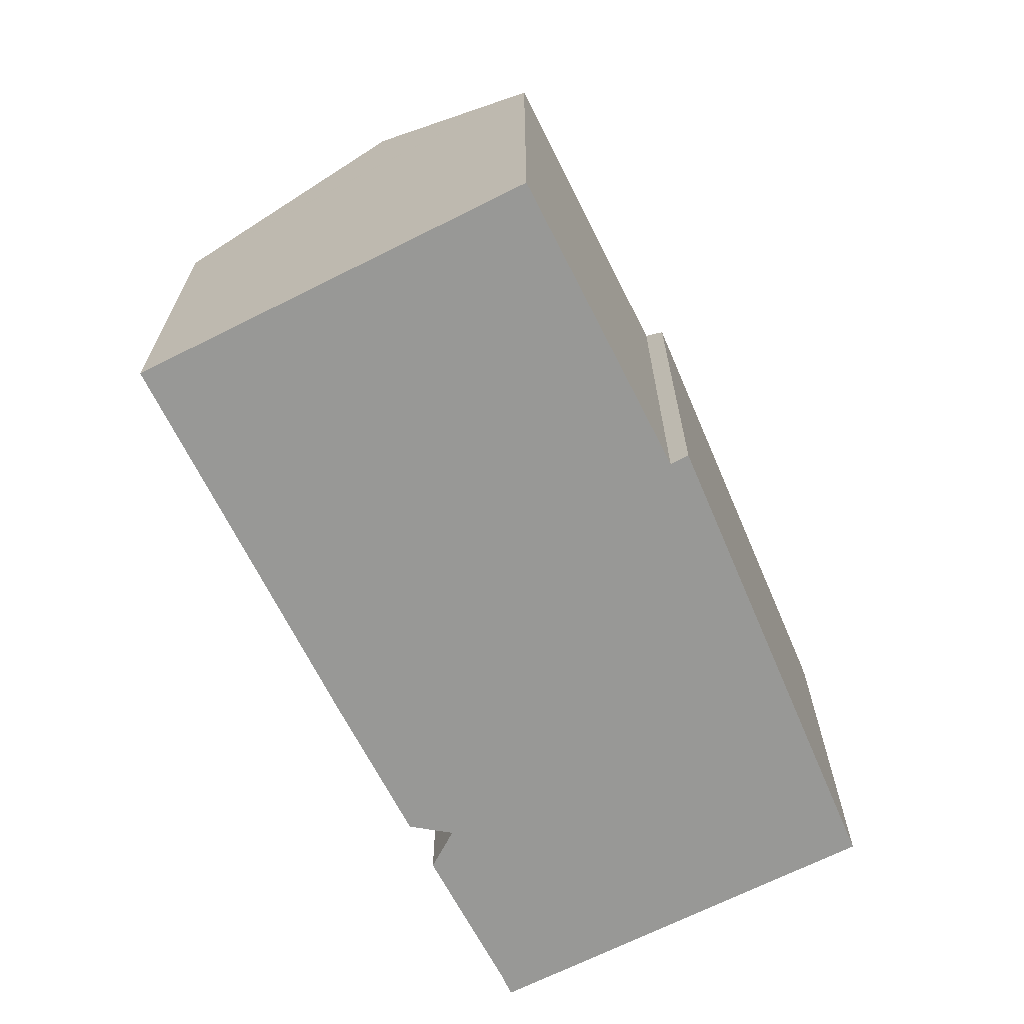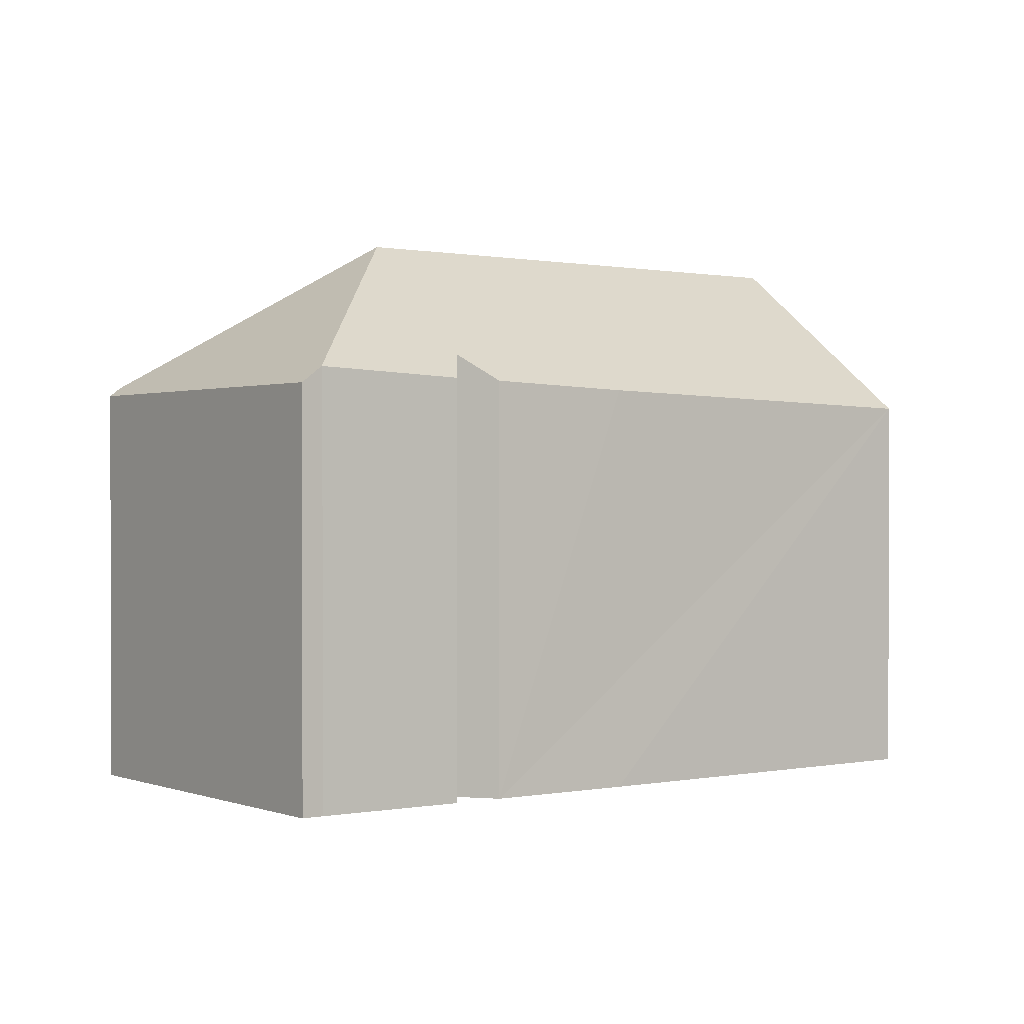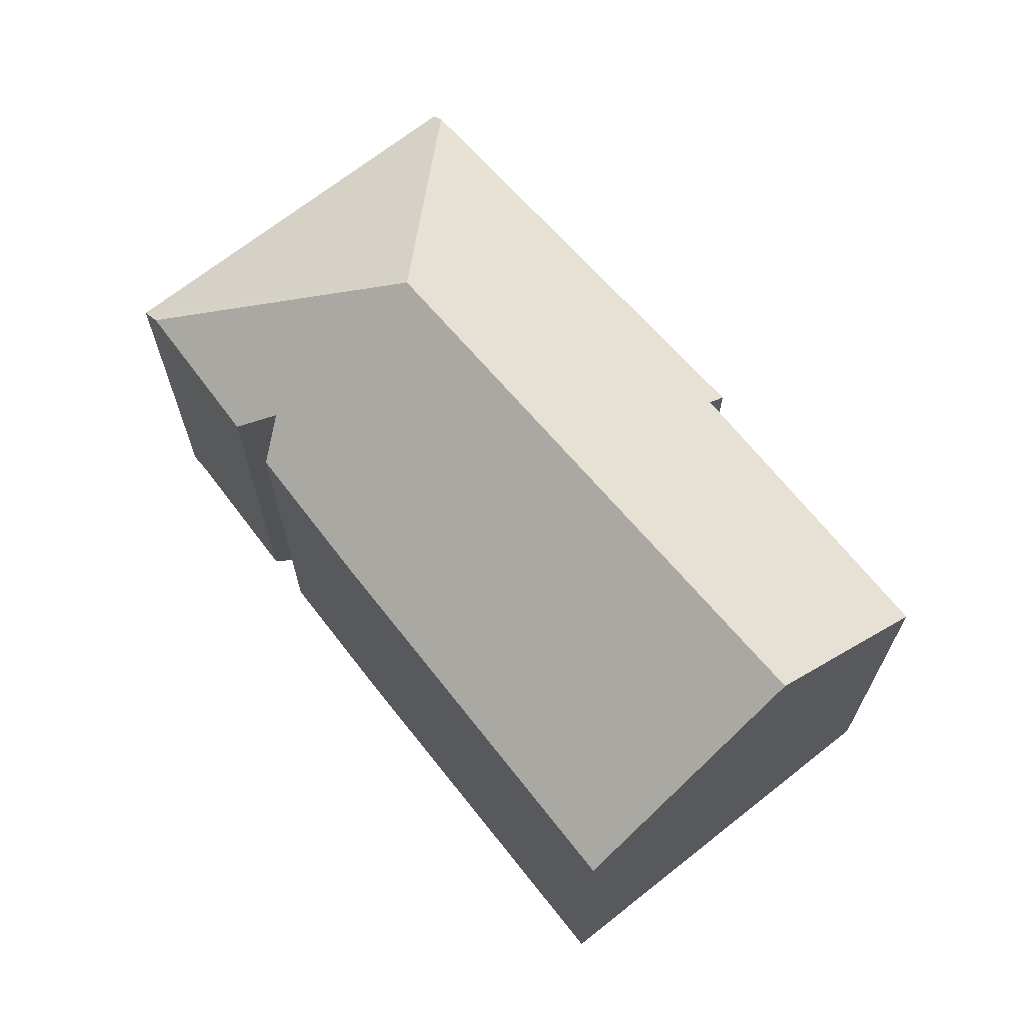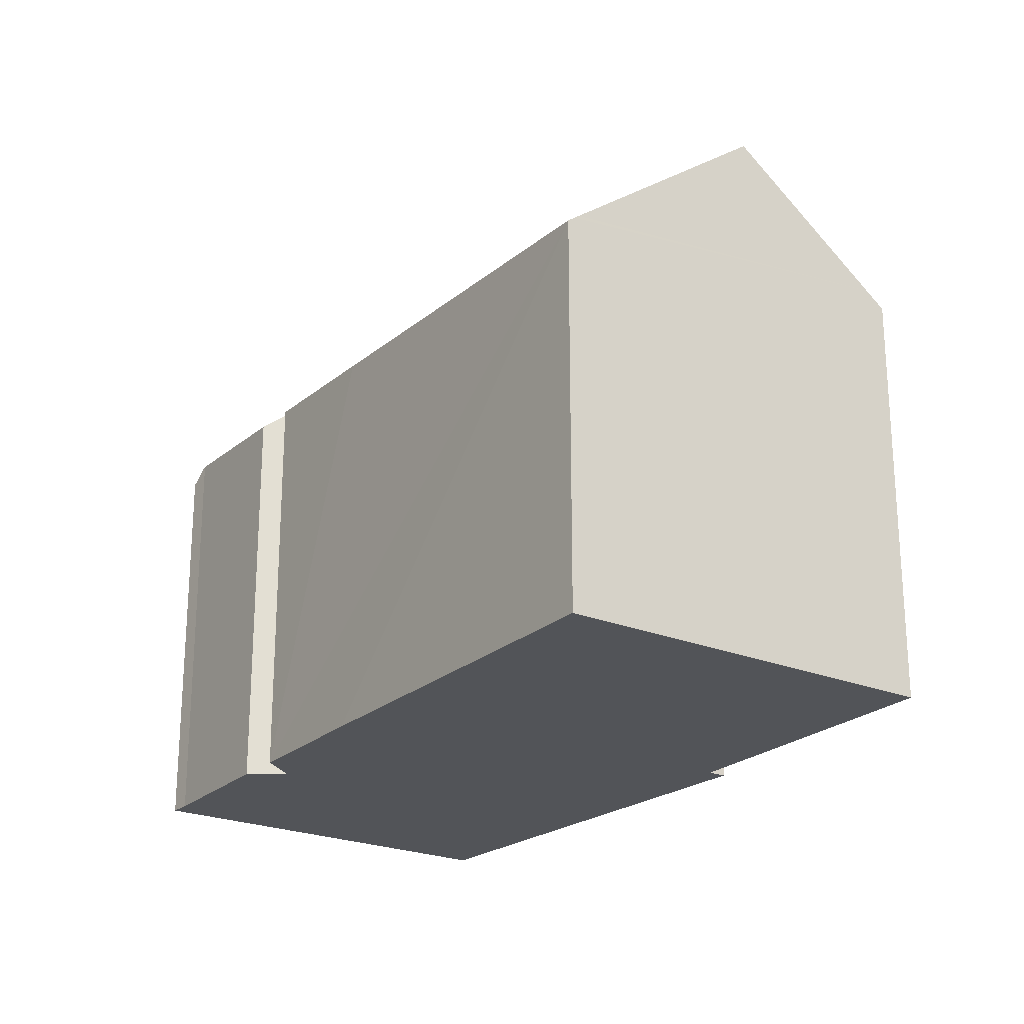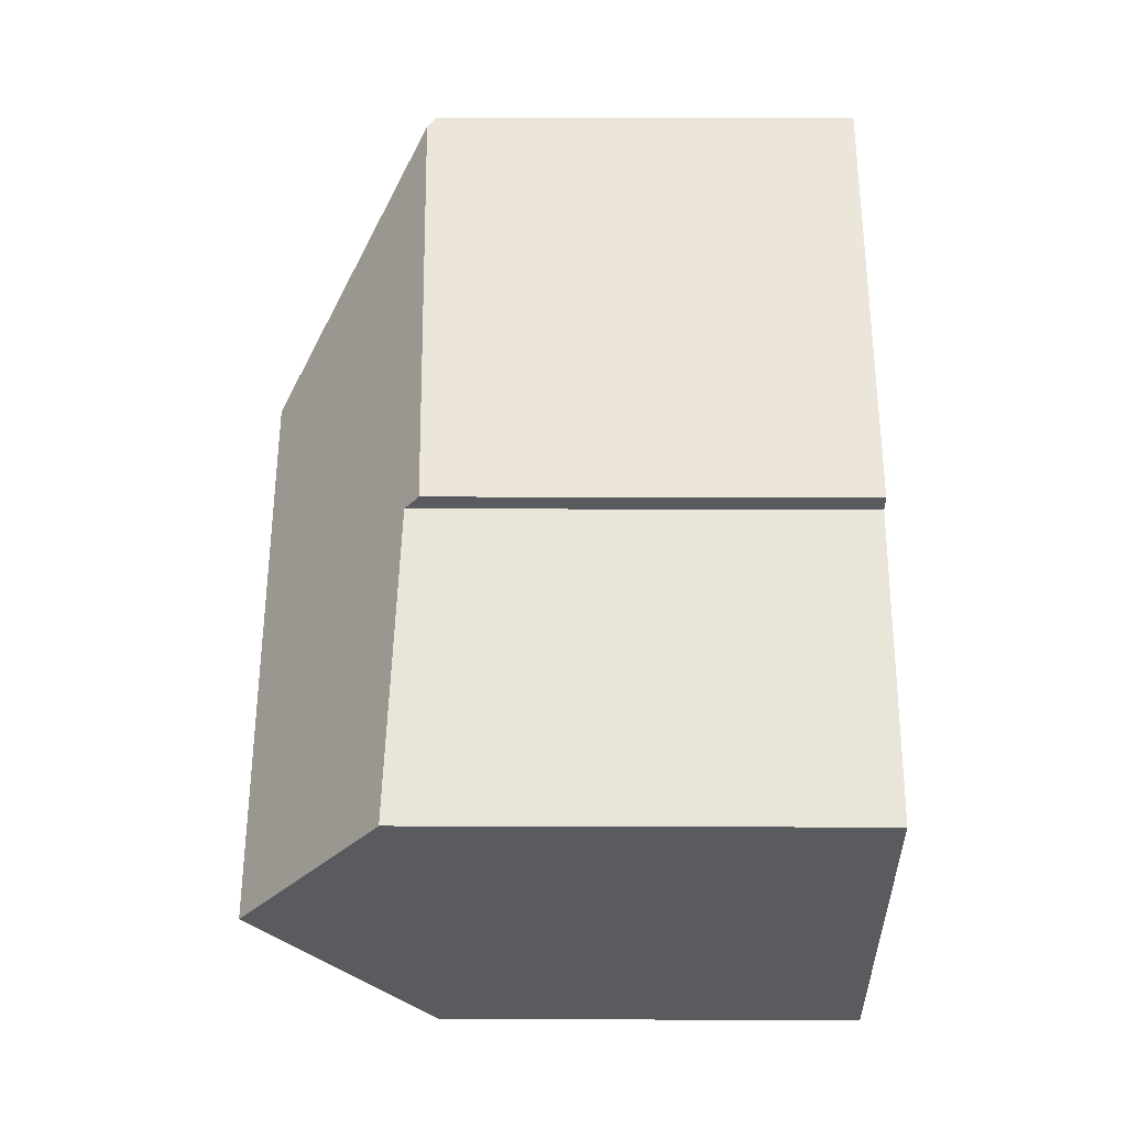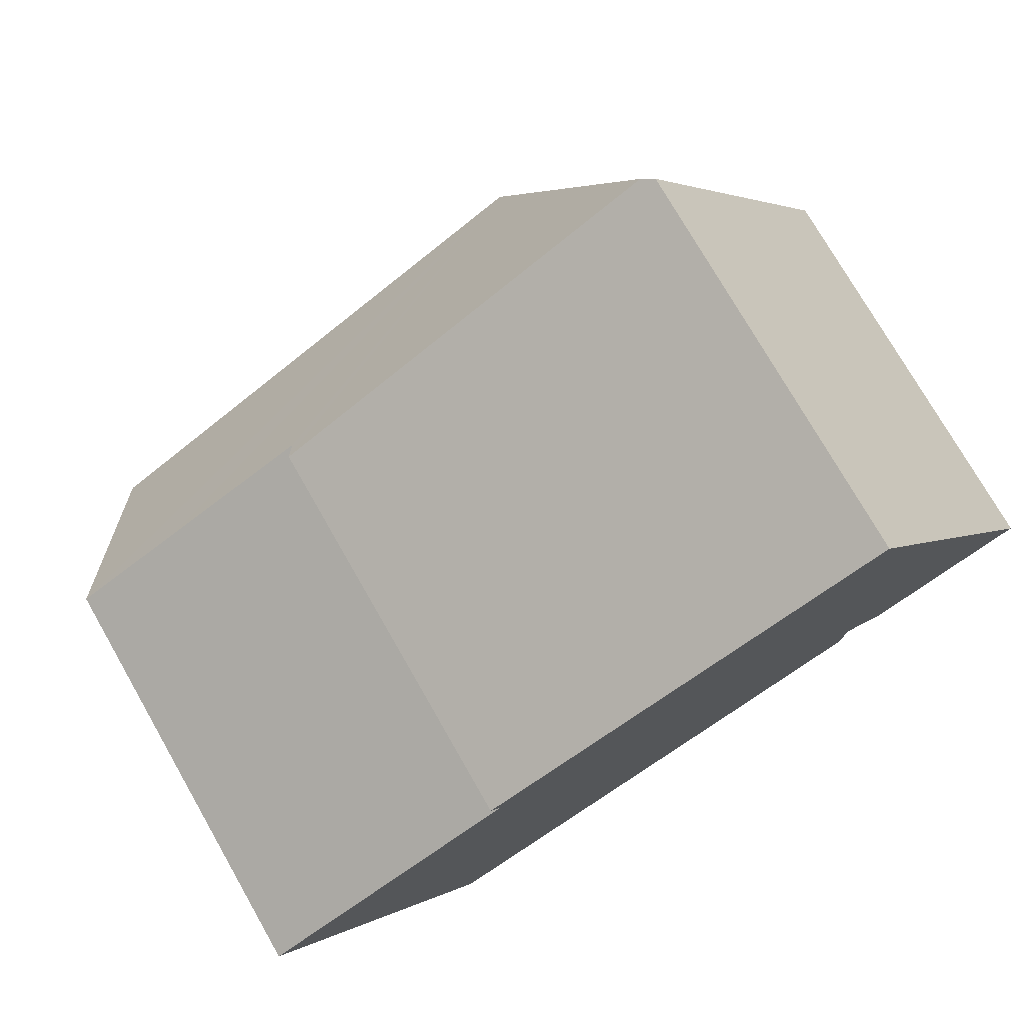
<metadata>
{"format":"obj","ext":"obj","renderer":"f3d","projection":"perspective","resolution":1024,"background":"white","views":[{"elev":-68.5,"azim":-95.5,"up":"+Y"},{"elev":0.6,"azim":111.2,"up":"+Y"},{"elev":68.8,"azim":-160.6,"up":"+Y"},{"elev":-23.3,"azim":-157.0,"up":"+Y"},{"elev":25.6,"azim":-89.7,"up":"+Z"},{"elev":75.2,"azim":-29.8,"up":"+Z"}]}
</metadata>
<code>
v  21.84 10.85 1.487
v  14.94 14.47 3.211
v  21.86 10.85 1.498
v  21.19 10.81 1.055
v  18.59 10.68 -0.665
v  17.55 11.32 -0.238
v  17.47 10.64 -1.366
v  2.503 14.47 -3.978
v  14.2 10.5 -3.485
v  11.74 10.42 -5.027
v  10.05 10.37 -6.088
v  9.088 10.34 -6.694
v  5.419 10.46 -8.613
v  5.593 10.22 -8.891
v  5.49 10.37 -8.727
v  22.34 10.44 1.78
v  16.94 10.44 10.36
v  16.66 10.67 10.21
v  0.283 11.42 -0.45
v  0 11.03 6.755e-16
v  2.887 10.93 1.831
v  6.687 10.79 4.241
v  6.427 10.44 4.651
v  6.956 10.45 4.938
v  9.088 10.5 6.095
v  5.593 5.444e-16 -8.891
v  0.283 2.755e-17 -0.45
v  0 0 0
v  5.49 5.344e-16 -8.727
v  5.419 5.274e-16 -8.613
v  2.503 2.436e-16 -3.978
v  6.687 -2.597e-16 4.241
v  6.427 -2.848e-16 4.651
v  2.887 -1.121e-16 1.831
v  16.66 -6.251e-16 10.21
v  16.94 -6.342e-16 10.36
v  6.956 -3.024e-16 4.938
v  9.088 -3.732e-16 6.095
v  22.34 -1.09e-16 1.78
v  21.84 -9.105e-17 1.487
v  21.86 -9.173e-17 1.498
v  18.59 4.072e-17 -0.665
v  21.19 -6.46e-17 1.055
v  17.55 1.457e-17 -0.238
v  17.47 8.364e-17 -1.366
v  14.2 2.134e-16 -3.485
v  9.088 4.099e-16 -6.694
v  11.74 3.078e-16 -5.027
v  10.05 3.728e-16 -6.088
g defaultobject
f 1 2 3
f 2 1 4
f 2 4 5
f 2 5 6
f 2 6 7
f 2 7 8
f 8 7 9
f 8 9 10
f 8 10 11
f 8 11 12
f 8 12 13
f 13 12 14
f 13 14 15
f 2 16 3
f 16 2 17
f 17 2 18
f 8 19 2
f 20 2 19
f 21 2 20
f 22 2 21
f 23 2 22
f 24 2 23
f 25 2 24
f 18 2 25
f 13 19 8
f 19 13 15
f 19 15 14
f 19 14 26
f 19 26 20
f 20 26 27
f 20 27 28
f 27 26 29
f 27 29 30
f 27 30 31
f 32 23 22
f 23 32 33
f 28 21 20
f 21 28 22
f 22 28 32
f 32 28 34
f 33 24 23
f 24 33 25
f 25 33 18
f 18 33 17
f 17 33 35
f 17 35 36
f 35 33 37
f 35 37 38
f 36 16 17
f 16 36 39
f 16 1 3
f 1 16 40
f 40 16 39
f 40 39 41
f 40 4 1
f 4 40 5
f 5 40 42
f 42 40 43
f 5 44 6
f 44 5 42
f 45 9 7
f 9 45 10
f 10 45 11
f 11 45 12
f 12 45 14
f 14 45 46
f 14 46 47
f 14 47 26
f 47 46 48
f 47 48 49
f 44 7 6
f 7 44 45
f 37 32 38
f 32 37 33
f 36 41 39
f 41 36 40
f 40 36 43
f 43 36 42
f 42 36 44
f 44 36 46
f 46 36 48
f 48 36 49
f 49 36 47
f 47 36 26
f 26 36 29
f 29 36 30
f 30 36 31
f 31 36 35
f 31 35 38
f 31 38 32
f 31 32 27
f 27 32 34
f 27 34 28
f 46 45 44

</code>
